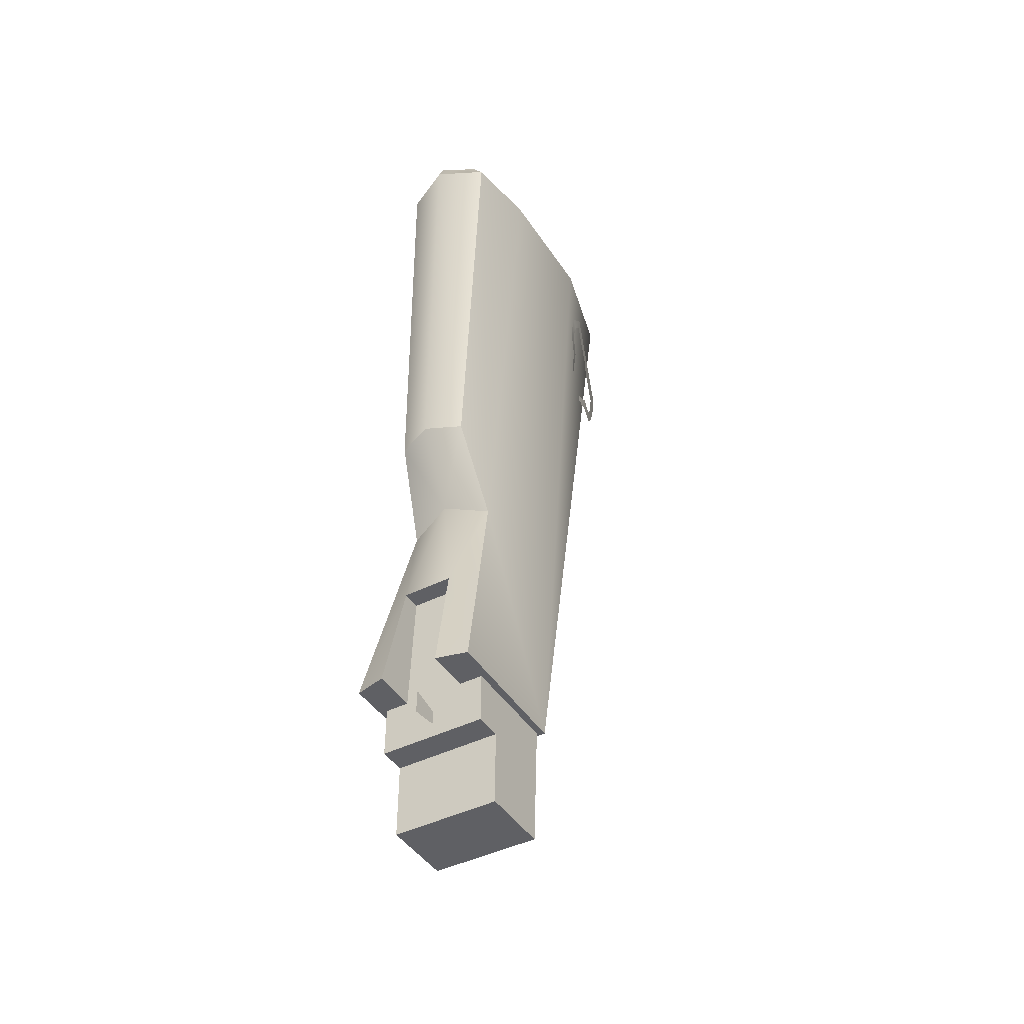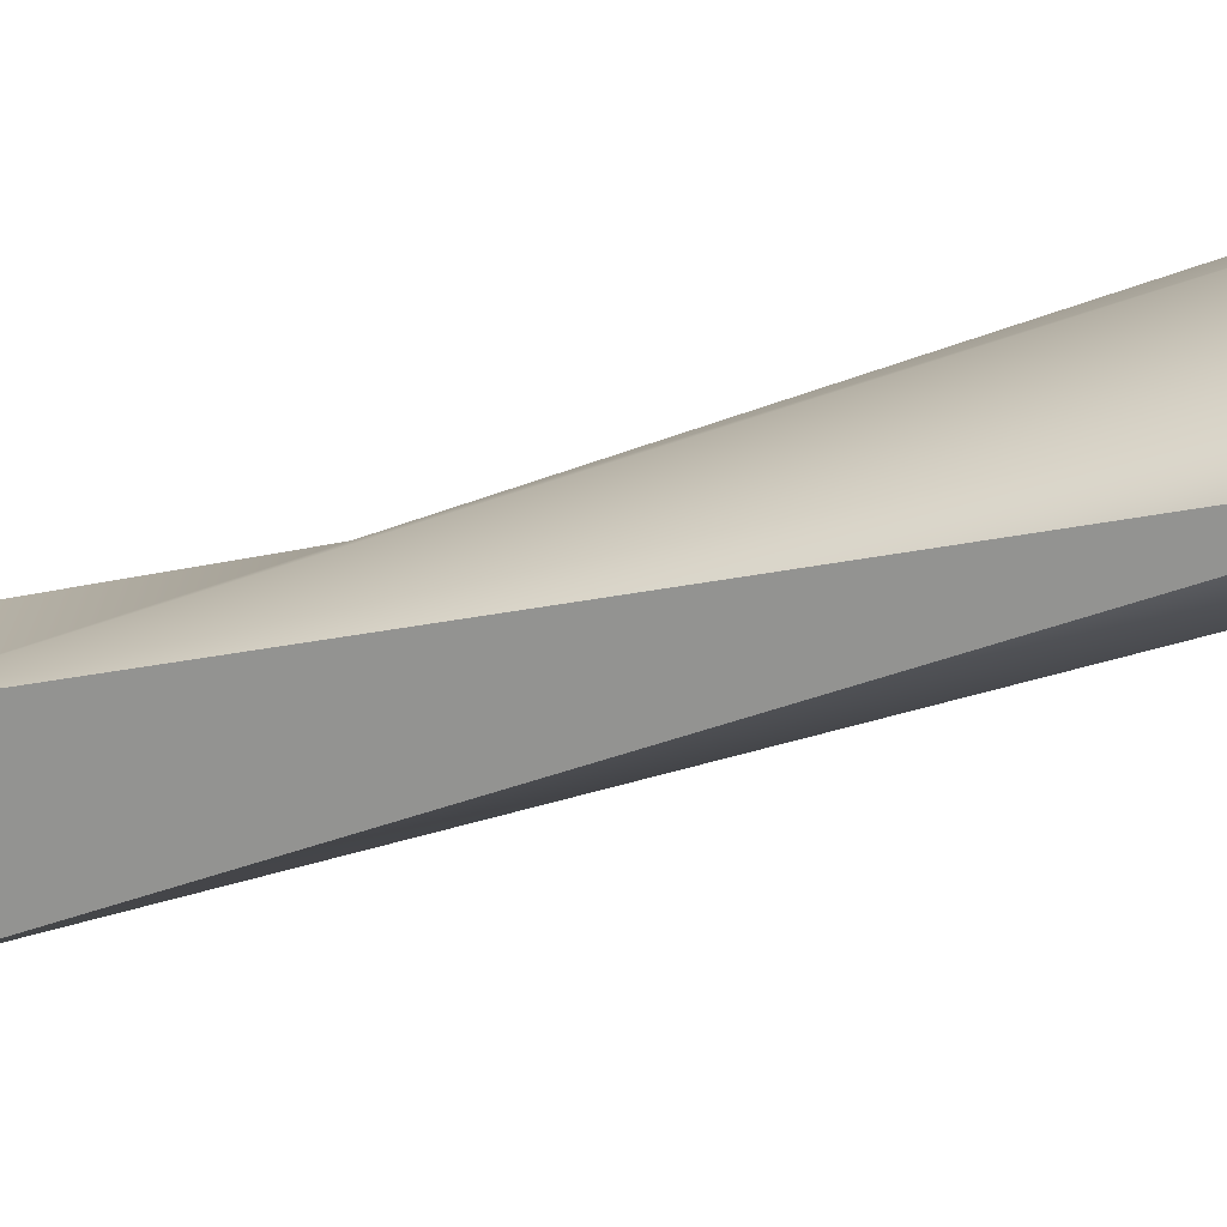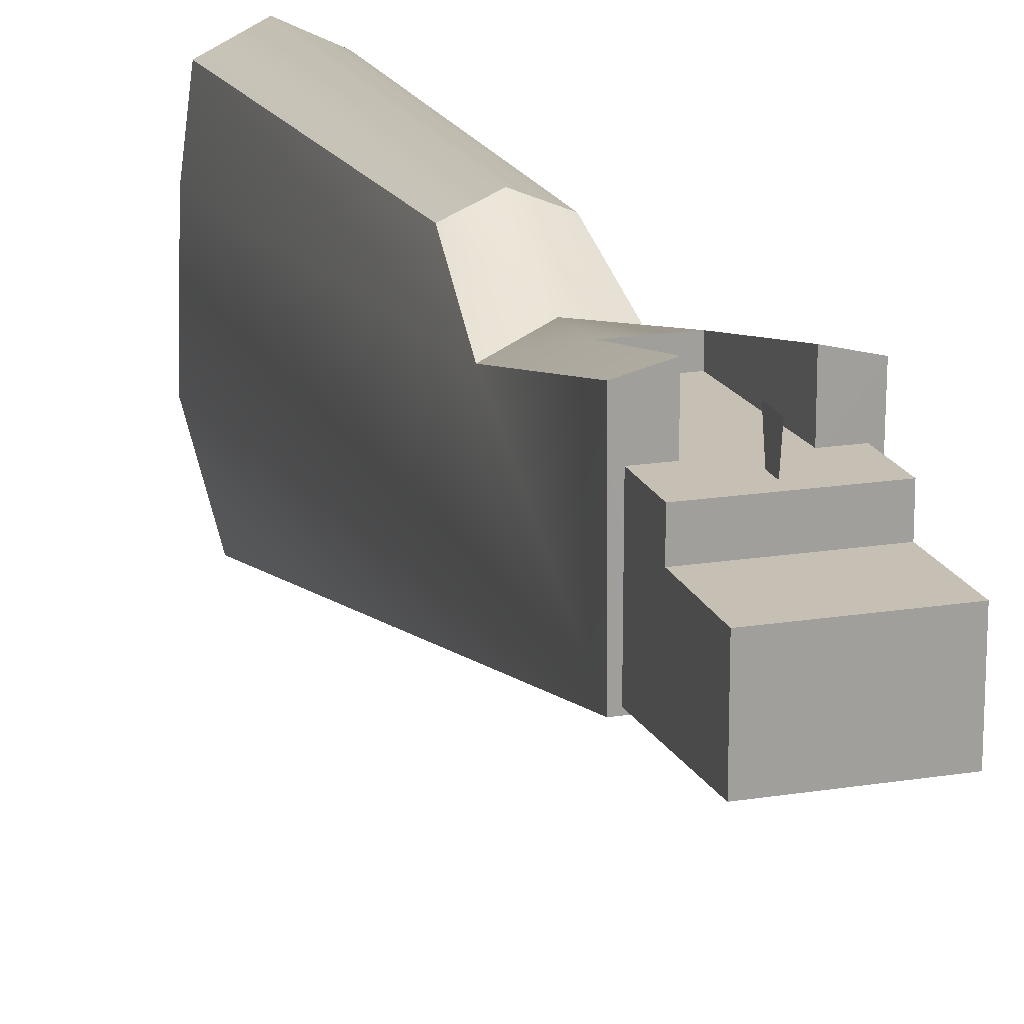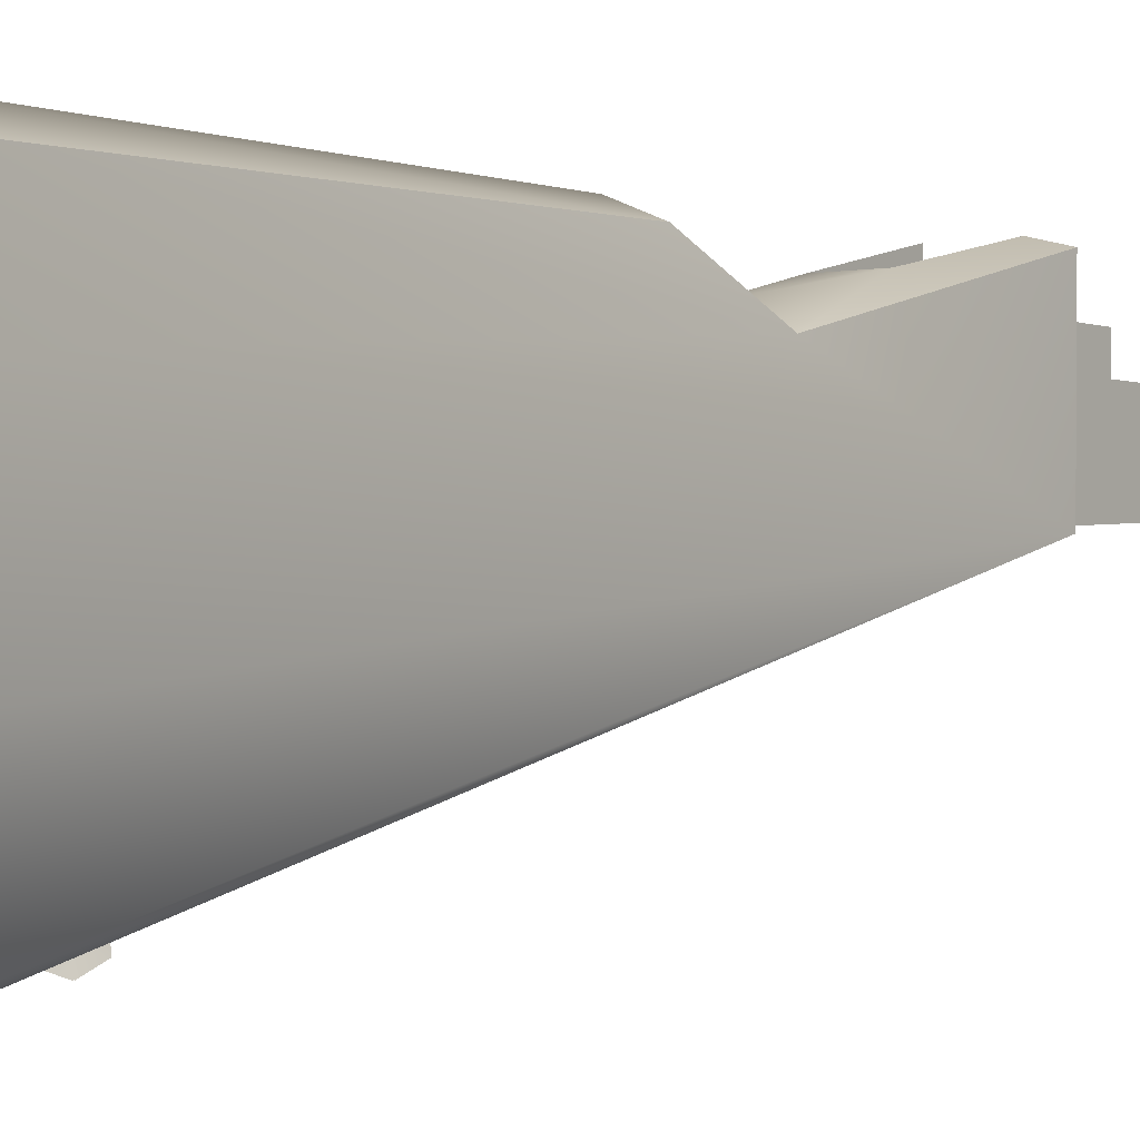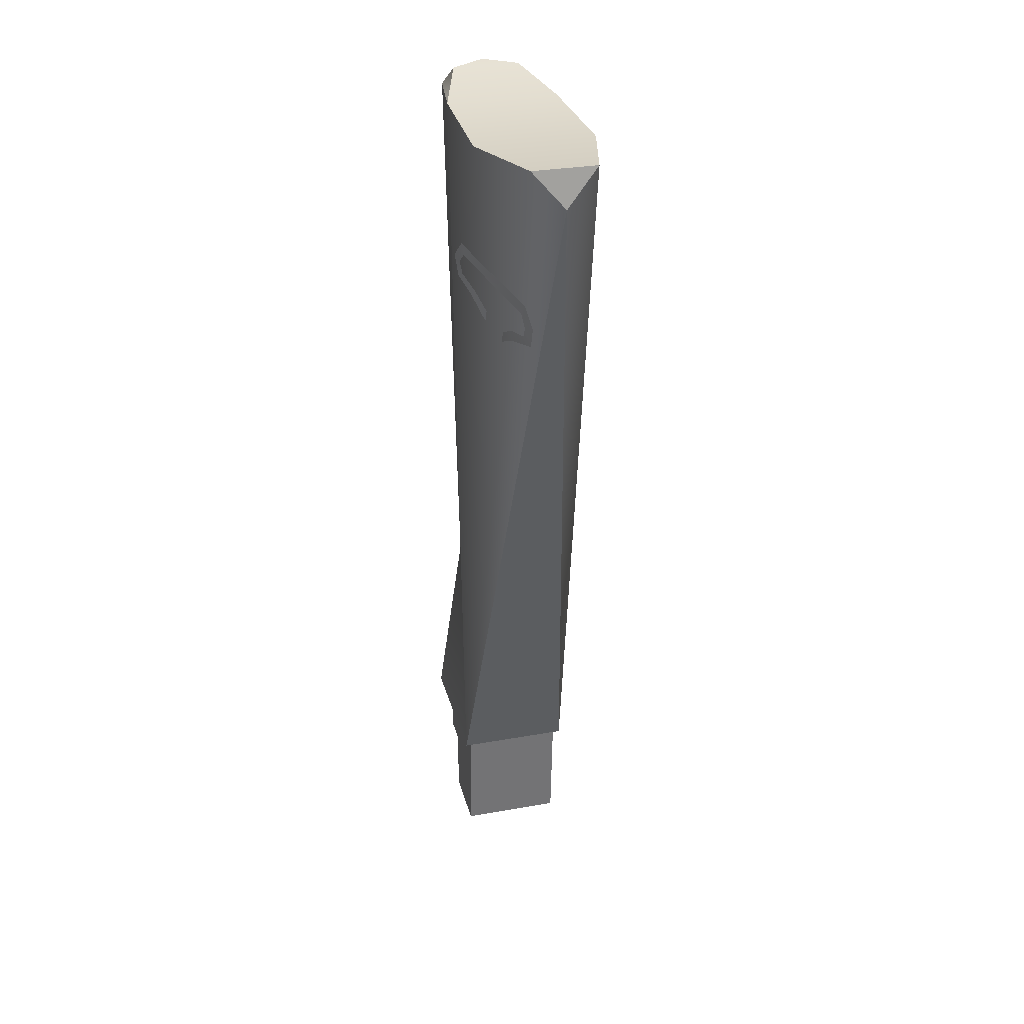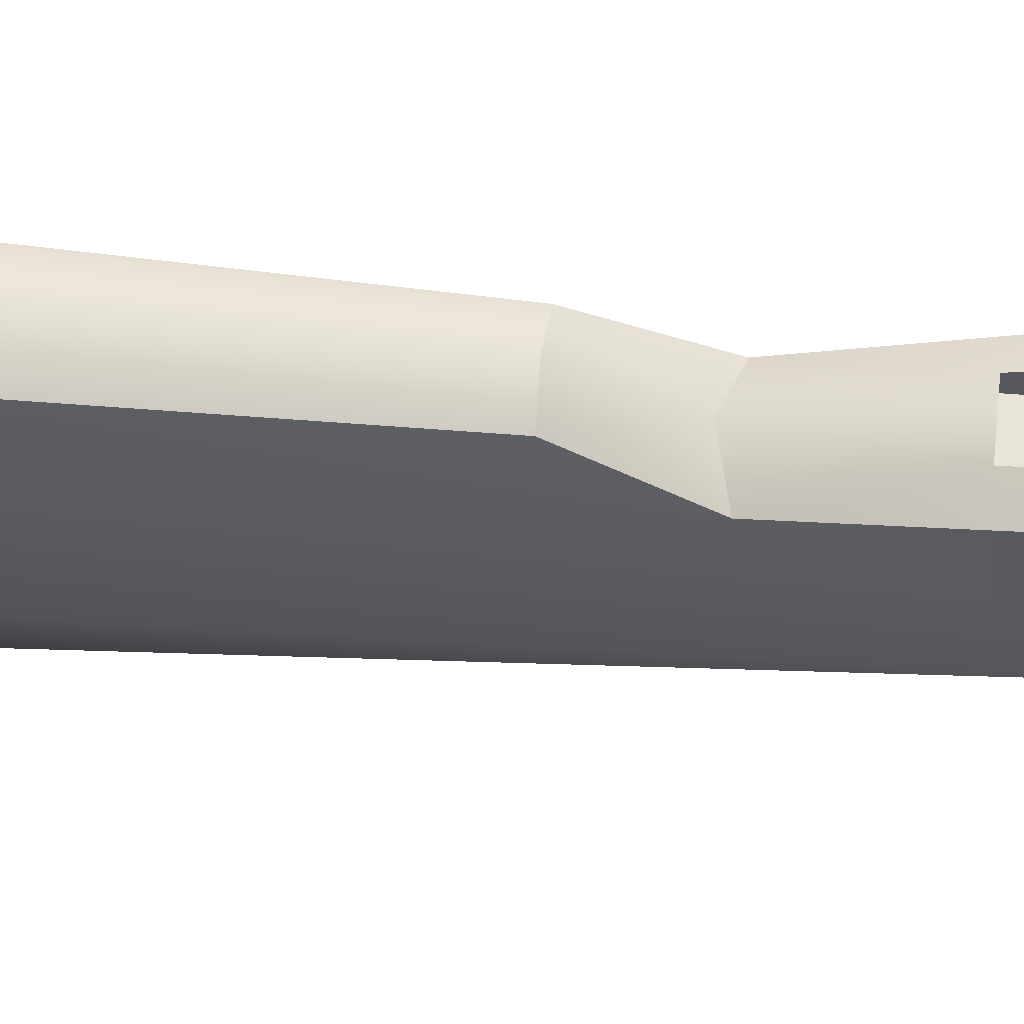
<metadata>
{"format":"obj","ext":"obj","renderer":"f3d","projection":"perspective","resolution":1024,"background":"white","views":[{"elev":-44.0,"azim":30.5,"up":"+Y"},{"elev":-74.5,"azim":107.3,"up":"+Z"},{"elev":18.1,"azim":-17.3,"up":"+Z"},{"elev":-1.7,"azim":-144.7,"up":"+Z"},{"elev":31.2,"azim":165.9,"up":"+Y"},{"elev":61.4,"azim":-83.2,"up":"+Z"}]}
</metadata>
<code>
g stock_ak_molot_vpo_209_LOD1
v 0.009824 0.1909 -0.07017
v 0.009523 0.1937 -0.07204
v 0.008944 0.1867 -0.07086
v 0.007929 0.1876 -0.07413
v 0.01986 0.1981 -0.04234
v 0.007845 0.1814 -0.07182
v 0.008935 0.1832 -0.0689
v 0.02034 0.2018 -0.04229
v 0.0203 0.195 -0.03935
v 0.02111 0.1961 -0.03624
v 0.02011 0.1894 -0.03613
v 0.01947 0.1909 -0.03891
v 0.01698 0.1874 -0.04466
v 0.01767 0.1856 -0.04203
v 0.01437 0.1822 -0.04745
v 0.01452 0.1787 -0.04638
v 0.01115 0.1822 -0.06178
v 0.01071 0.1794 -0.06275
v 0.01178 0.1793 -0.05664
v 0.01191 0.176 -0.05573
v -0.01352 0.068 0.00641
v -0.01117 0.09495 0.01903
v -0.000854 0.07175 0.01079
v -0.000854 0.09541 0.02329
v 0.009463 0.09495 0.01903
v 0.01181 0.068 0.00641
v -0.0007826 -0.01049 0.01276
v -0.0007998 -0.01161 0.02075
v -0.0007998 -0.004816 0.02075
v -0.0007826 -0.006572 0.01276
v -0.0009253 -0.006572 0.01276
v -0.0009082 -0.004816 0.02075
v -0.0009082 -0.01161 0.02075
v -0.0009253 -0.01049 0.01276
v 0.009447 0.1909 -0.07013
v 0.008567 0.1867 -0.07082
v 0.009146 0.1937 -0.072
v 0.007551 0.1876 -0.07409
v 0.01506 0.1981 -0.05572
v 0.01339 0.1938 -0.05919
v 0.007467 0.1814 -0.07178
v 0.008558 0.1832 -0.06886
v 0.01077 0.1822 -0.06174
v 0.01033 0.1794 -0.06271
v 0.0114 0.1793 -0.0566
v 0.01153 0.176 -0.05569
v 0.01181 0.068 0.00641
v 0.01625 -0.0002719 -0.01823
v 0.01658 -0.0003979 0.02343
v 0.01618 0.2311 -0.00666
v 0.0168 0.2305 -0.04333
v 0.008584 0.2336 -0.07437
v 0.01295 0.2301 0.01579
v 0.009463 0.09495 0.01903
v -0.000854 0.2228 -0.07684
v 0.007681 -0.0003979 0.0129
v 0.01438 -0.0003979 0.0129
v 0.01438 -0.01484 0.0129
v -0.009389 -0.0003979 0.0129
v 0.006321 0.03443 0.0129
v -0.008029 0.03443 0.0129
v -0.01609 -0.01484 0.0129
v -0.01609 -0.0003979 0.0129
v 0.009334 0.2346 0.01564
v 0.01618 0.2311 -0.00666
v 0.01295 0.2301 0.01579
v -0.000854 0.2353 0.0205
v -0.000854 0.2303 0.02246
v -0.01466 0.2301 0.01579
v -0.01104 0.2346 0.01564
v -0.01729 0.2311 -0.00666
v -0.01352 0.068 0.00641
v -0.01829 -0.0003979 0.02343
v -0.01795 -0.0002719 -0.01823
v -0.01729 0.2311 -0.00666
v -0.01851 0.2305 -0.04333
v -0.01029 0.2336 -0.07437
v -0.01466 0.2301 0.01579
v -0.01117 0.09495 0.01903
v -0.000854 0.2228 -0.07684
v 0.009334 0.2346 0.01564
v -0.000854 0.2353 0.0205
v -0.01104 0.2346 0.01564
v 0.01618 0.2311 -0.00666
v -0.01729 0.2311 -0.00666
v 0.0168 0.2305 -0.04333
v -0.01851 0.2305 -0.04333
v -0.01029 0.2336 -0.07437
v 0.008584 0.2336 -0.07437
v -0.000854 0.07175 0.01079
v -0.008029 0.03443 0.01823
v -0.01352 0.068 0.00641
v 0.006321 0.03443 0.01823
v 0.01181 0.068 0.00641
v 0.01658 -0.0003979 0.02343
v 0.007681 -0.0003979 0.02563
v -0.01829 -0.0003979 0.02343
v -0.009389 -0.0003979 0.02563
v -0.01609 -0.0002719 -0.01712
v -0.01795 -0.0002719 -0.01823
v -0.01609 -0.0003979 0.0129
v -0.01829 -0.0003979 0.02343
v -0.009389 -0.0003979 0.0129
v -0.009389 -0.0003979 0.02563
v 0.01438 -0.0002719 -0.01712
v 0.01625 -0.0002719 -0.01823
v 0.01438 -0.0003979 0.0129
v 0.01658 -0.0003979 0.02343
v 0.007681 -0.0003979 0.0129
v 0.007681 -0.0003979 0.02563
v -0.000854 0.2303 0.02246
v -0.01117 0.09495 0.01903
v -0.01466 0.2301 0.01579
v -0.000854 0.09541 0.02329
v 0.009463 0.09495 0.01903
v 0.01295 0.2301 0.01579
v -0.01609 -0.0002719 -0.01712
v -0.01609 -0.01484 0.005176
v -0.01609 -0.03625 -0.01517
v -0.01609 -0.03625 0.005176
v -0.01609 -0.0003979 0.0129
v -0.01609 -0.01484 0.0129
v -0.008029 0.03443 0.01823
v 0.006321 0.03443 0.01823
v -0.008029 0.03443 0.0129
v 0.006321 0.03443 0.0129
v -0.009389 -0.0003979 0.02563
v -0.008029 0.03443 0.01823
v -0.009389 -0.0003979 0.0129
v -0.008029 0.03443 0.0129
v -0.01609 -0.01484 0.005176
v 0.01438 -0.01484 0.005176
v -0.01609 -0.03625 0.005176
v 0.01438 -0.03625 0.005176
v -0.01609 -0.01484 0.0129
v 0.01438 -0.01484 0.0129
v -0.01609 -0.01484 0.005176
v 0.01438 -0.01484 0.005176
v 0.01438 -0.0002719 -0.01712
v 0.01438 -0.03625 -0.01517
v 0.01438 -0.01484 0.005176
v 0.01438 -0.03625 0.005176
v 0.01438 -0.0003979 0.0129
v 0.01438 -0.01484 0.0129
v -0.01609 -0.03625 -0.01517
v 0.01438 -0.03625 -0.01517
v -0.01609 -0.0002719 -0.01712
v 0.01438 -0.0002719 -0.01712
v 0.007681 -0.0003979 0.02563
v 0.007681 -0.0003979 0.0129
v 0.006321 0.03443 0.01823
v 0.006321 0.03443 0.0129
v -0.01609 -0.03625 0.005176
v 0.01438 -0.03625 0.005176
v -0.01609 -0.03625 -0.01517
v 0.01438 -0.03625 -0.01517
v -0.000854 0.2228 -0.07684
v 0.008584 0.2336 -0.07437
v -0.01029 0.2336 -0.07437
v -0.000854 0.2228 -0.07684
v -0.01795 -0.0002719 -0.01823
v 0.01625 -0.0002719 -0.01823
g stock_ak_molot_vpo_209_LOD1_0
f 3 2 1
f 2 3 4
f 2 5 1
f 3 6 4
f 6 3 7
f 5 2 8
f 5 8 9
f 8 10 9
f 11 9 10
f 9 11 12
f 11 13 12
f 13 11 14
f 15 13 14
f 16 15 14
f 17 6 7
f 6 17 18
f 17 19 18
f 19 20 18
f 23 22 21
f 22 23 24
f 23 25 24
f 25 23 26
f 29 28 27
f 30 29 27
f 33 32 31
f 34 33 31
f 37 36 35
f 36 37 38
f 37 35 39
f 35 40 39
f 41 36 38
f 36 41 42
f 41 43 42
f 43 41 44
f 45 43 44
f 46 45 44
f 49 48 47
f 48 50 47
f 51 50 48
f 51 48 52
f 50 53 47
f 54 47 53
f 55 52 48
f 58 57 56
f 59 58 56
f 60 59 56
f 59 60 61
f 58 59 62
f 63 62 59
f 66 65 64
f 67 66 64
f 66 67 68
f 67 69 68
f 69 67 70
f 71 69 70
f 74 73 72
f 72 75 74
f 76 74 75
f 74 76 77
f 75 72 78
f 79 78 72
f 77 80 74
f 83 82 81
f 83 81 84
f 85 83 84
f 86 85 84
f 85 86 87
f 86 88 87
f 88 86 89
f 92 91 90
f 91 93 90
f 94 90 93
f 93 95 94
f 95 93 96
f 97 91 92
f 91 97 98
f 101 100 99
f 100 101 102
f 103 102 101
f 102 103 104
f 100 105 99
f 105 100 106
f 106 107 105
f 107 106 108
f 108 109 107
f 109 108 110
f 113 112 111
f 114 111 112
f 114 115 111
f 116 111 115
f 119 118 117
f 118 119 120
f 118 121 117
f 121 118 122
f 125 124 123
f 124 125 126
f 129 128 127
f 128 129 130
f 133 132 131
f 132 133 134
f 137 136 135
f 136 137 138
f 141 140 139
f 140 141 142
f 143 141 139
f 141 143 144
f 147 146 145
f 146 147 148
f 151 150 149
f 150 151 152
f 155 154 153
f 154 155 156
f 159 158 157
f 162 161 160

</code>
